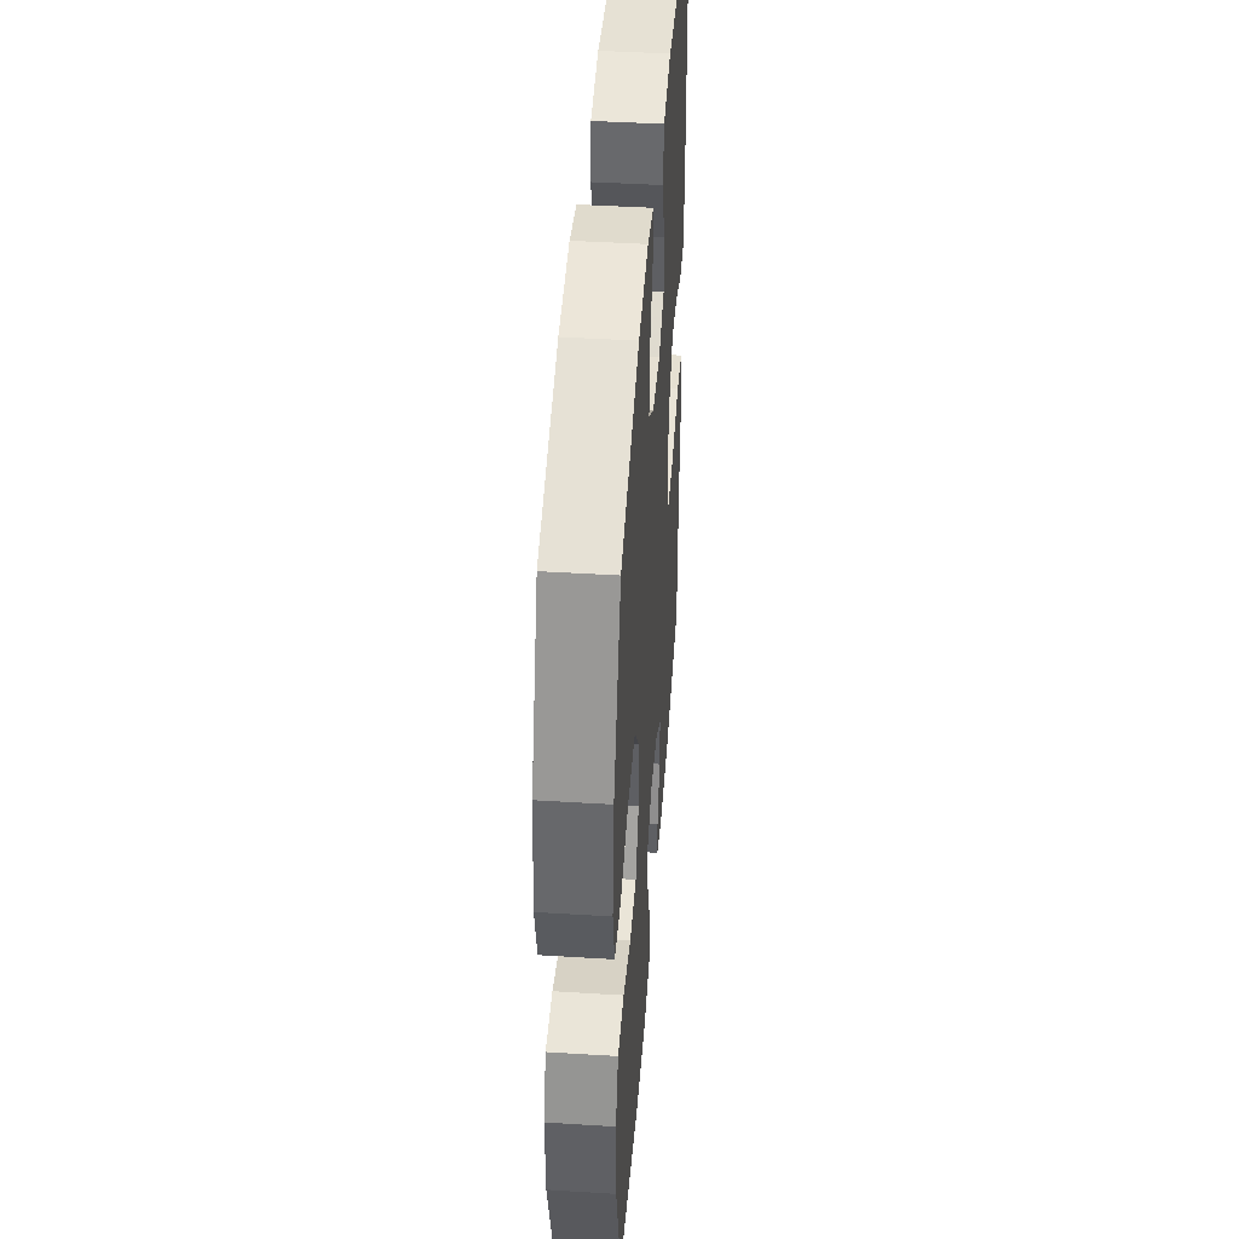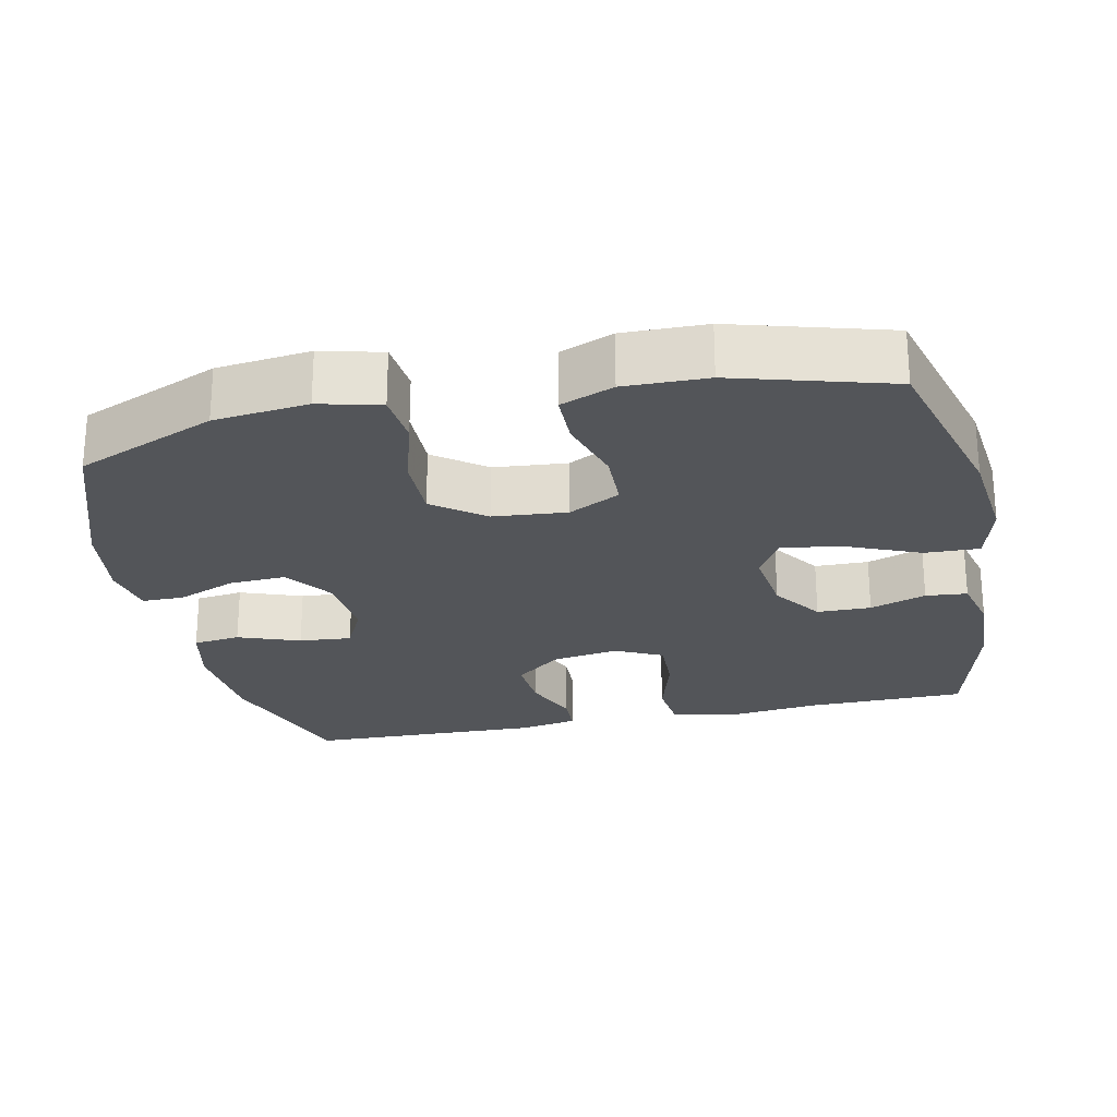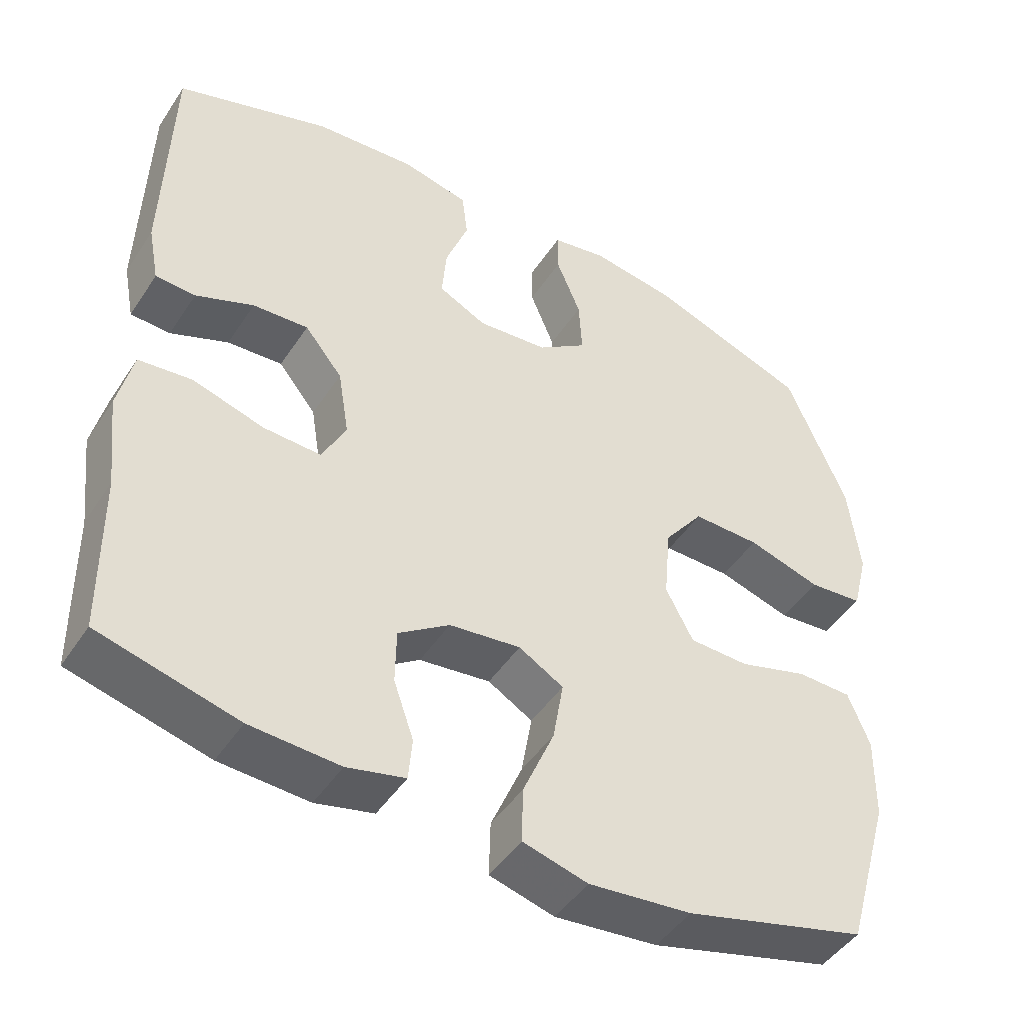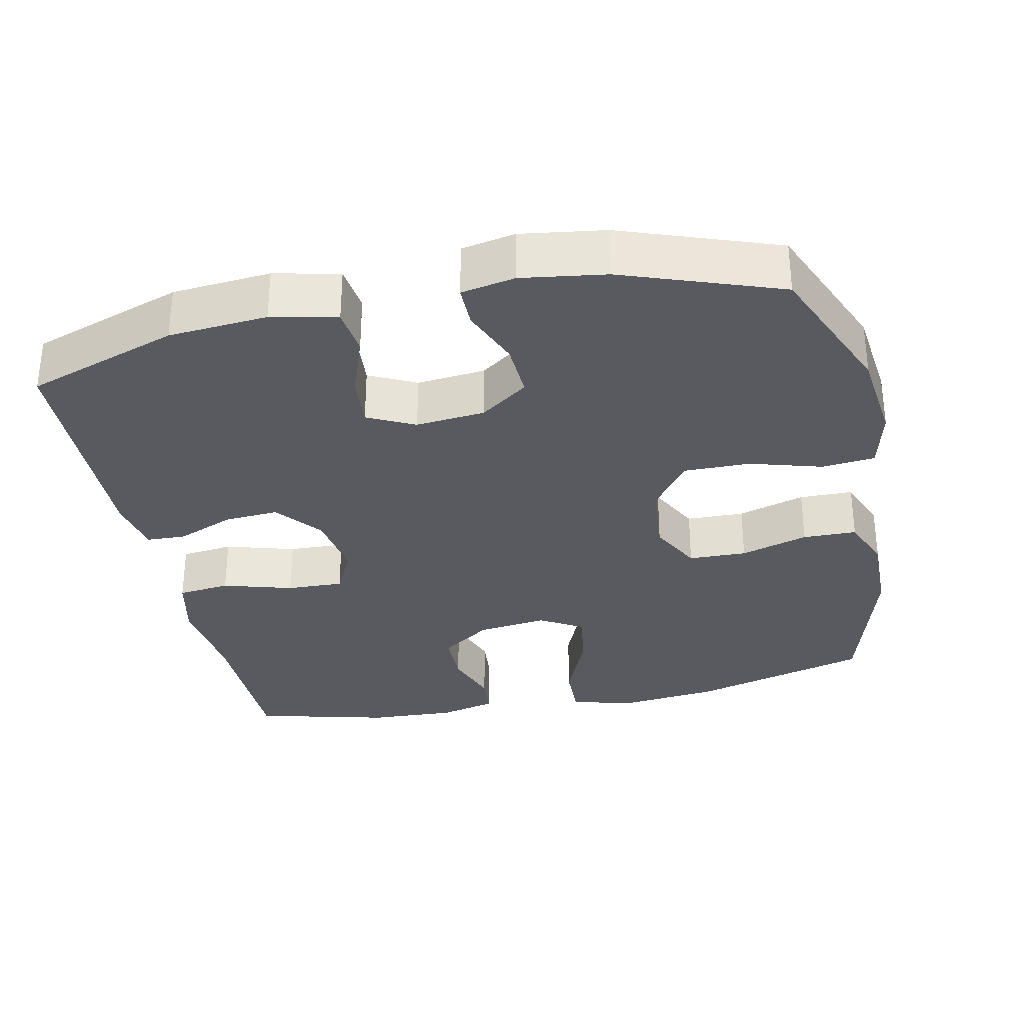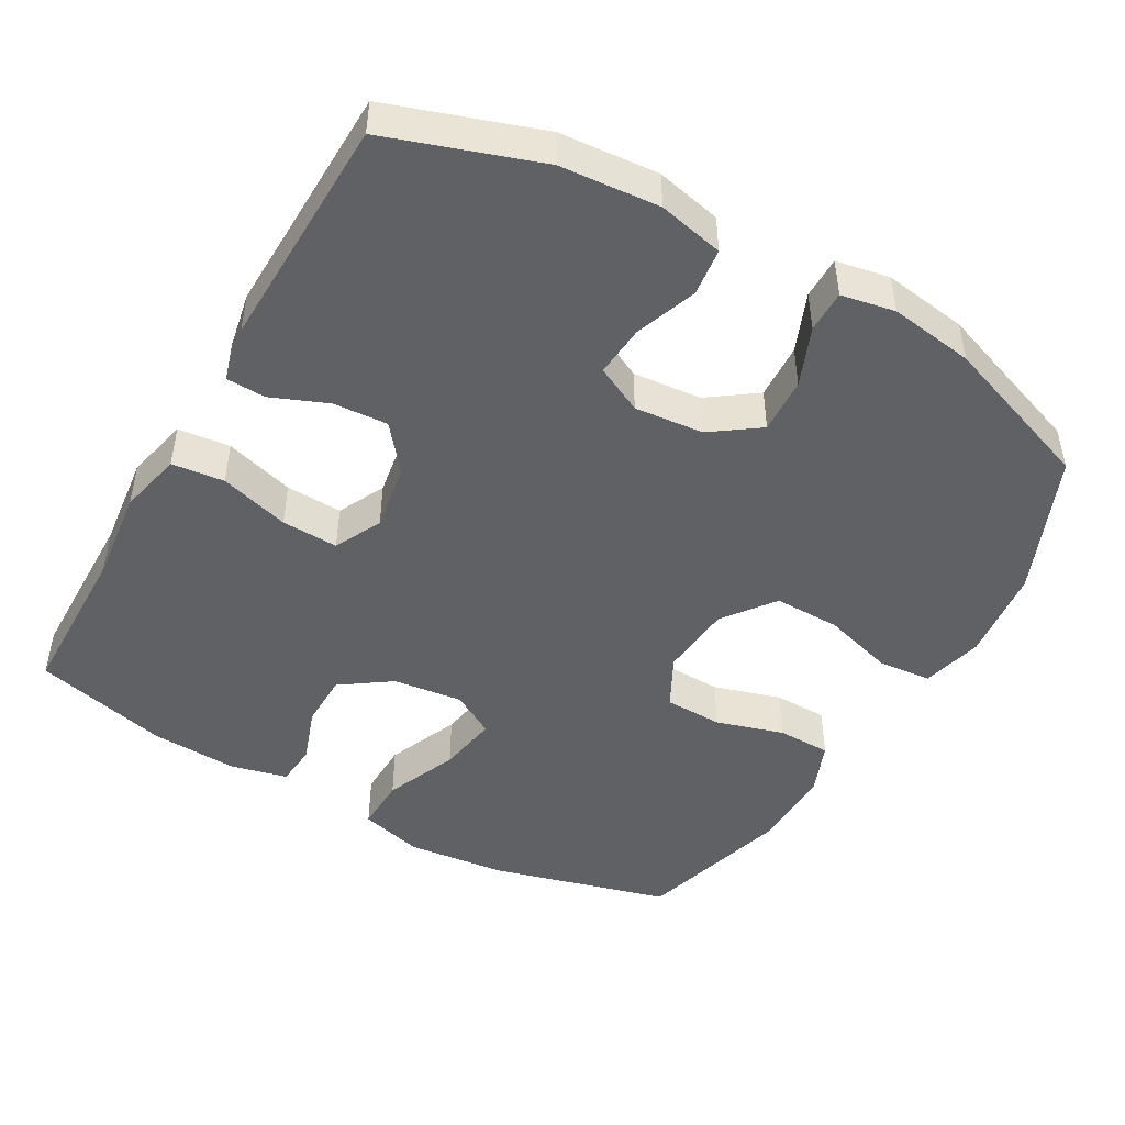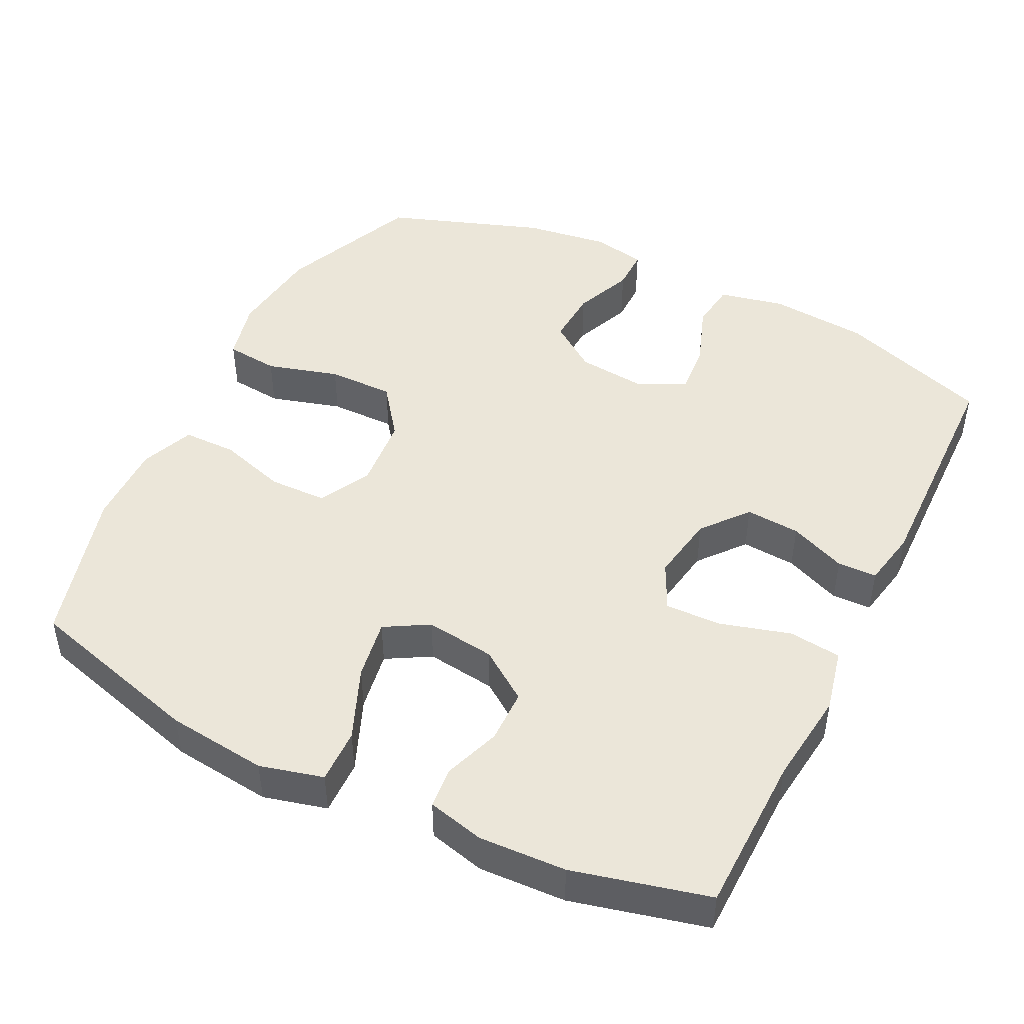
<metadata>
{"format":"obj","ext":"obj","renderer":"f3d","projection":"perspective","resolution":1024,"background":"white","views":[{"elev":43.8,"azim":94.2,"up":"+Z"},{"elev":-24.4,"azim":102.0,"up":"+Y"},{"elev":-46.7,"azim":-31.7,"up":"+Z"},{"elev":-31.9,"azim":12.0,"up":"+Y"},{"elev":-47.2,"azim":-29.7,"up":"+Y"},{"elev":46.7,"azim":-153.4,"up":"+Y"}]}
</metadata>
<code>
v 0.5 0.07 0.5
v 0.581 0.07 0.308
v 0.596 0.07 0.179
v 0.575 0.07 0.095
v 0.502 0.07 0.088
v 0.403 0.07 0.117
v 0.312 0.07 0.118
v 0.259 0.07 0.048
v 0.25 0.07 -0.053
v 0.287 0.07 -0.124
v 0.367 0.07 -0.126
v 0.46 0.07 -0.098
v 0.534 0.07 -0.099
v 0.563 0.07 -0.172
v 0.561 0.07 -0.286
v 0.5 0.07 -0.5
v 0.255 0.07 -0.567
v 0.117 0.07 -0.582
v 0.03 0.07 -0.559
v 0.032 0.07 -0.484
v 0.074 0.07 -0.384
v 0.088 0.07 -0.301
v 0.028 0.07 -0.266
v -0.068 0.07 -0.278
v -0.137 0.07 -0.326
v -0.138 0.07 -0.4
v -0.111 0.07 -0.477
v -0.116 0.07 -0.534
v -0.194 0.07 -0.553
v -0.314 0.07 -0.547
v -0.5 0.07 -0.5
v -0.503 0.07 -0.281
v -0.518 0.07 -0.152
v -0.498 0.07 -0.065
v -0.426 0.07 -0.057
v -0.33 0.07 -0.085
v -0.252 0.07 -0.088
v -0.22 0.07 -0.023
v -0.235 0.07 0.069
v -0.286 0.07 0.132
v -0.361 0.07 0.127
v -0.439 0.07 0.095
v -0.493 0.07 0.097
v -0.508 0.07 0.175
v -0.5 0.07 0.5
v -0.291 0.07 0.571
v -0.155 0.07 0.582
v -0.065 0.07 0.562
v -0.057 0.07 0.497
v -0.088 0.07 0.412
v -0.094 0.07 0.34
v -0.029 0.07 0.308
v 0.066 0.07 0.317
v 0.132 0.07 0.364
v 0.128 0.07 0.441
v 0.095 0.07 0.522
v 0.095 0.07 0.58
v 0.169 0.07 0.594
v 0.285 0.07 0.577
v 0.5 0 0.5
v 0.581 0 0.308
v 0.596 0 0.179
v 0.575 0 0.095
v 0.502 0 0.088
v 0.403 0 0.117
v 0.312 0 0.118
v 0.259 0 0.048
v 0.25 0 -0.053
v 0.287 0 -0.124
v 0.367 0 -0.126
v 0.46 0 -0.098
v 0.534 0 -0.099
v 0.563 0 -0.172
v 0.561 0 -0.286
v 0.5 0 -0.5
v 0.255 0 -0.567
v 0.117 0 -0.582
v 0.03 0 -0.559
v 0.032 0 -0.484
v 0.074 0 -0.384
v 0.088 0 -0.301
v 0.028 0 -0.266
v -0.068 0 -0.278
v -0.137 0 -0.326
v -0.138 0 -0.4
v -0.111 0 -0.477
v -0.116 0 -0.534
v -0.194 0 -0.553
v -0.314 0 -0.547
v -0.5 0 -0.5
v -0.503 0 -0.281
v -0.518 0 -0.152
v -0.498 0 -0.065
v -0.426 0 -0.057
v -0.33 0 -0.085
v -0.252 0 -0.088
v -0.22 0 -0.023
v -0.235 0 0.069
v -0.286 0 0.132
v -0.361 0 0.127
v -0.439 0 0.095
v -0.493 0 0.097
v -0.508 0 0.175
v -0.5 0 0.5
v -0.291 0 0.571
v -0.155 0 0.582
v -0.065 0 0.562
v -0.057 0 0.497
v -0.088 0 0.412
v -0.094 0 0.34
v -0.029 0 0.308
v 0.066 0 0.317
v 0.132 0 0.364
v 0.128 0 0.441
v 0.095 0 0.522
v 0.095 0 0.58
v 0.169 0 0.594
v 0.285 0 0.577
f 4 5 6
f 3 4 6
f 2 3 6
f 1 2 6
f 59 1 6
f 58 59 6
f 57 58 6
f 56 57 6
f 55 56 6
f 54 55 6 7
f 53 54 7 8
f 52 53 8 9
f 51 52 9 10
f 48 49 50
f 47 48 50
f 46 47 50
f 45 46 50
f 44 45 50
f 43 44 50
f 42 43 50
f 41 42 50
f 40 41 50 51
f 39 40 51 10
f 34 35 36
f 33 34 36
f 32 33 36
f 32 36 37
f 31 32 37
f 30 31 37
f 29 30 37
f 28 29 37
f 27 28 37
f 26 27 37
f 25 26 37 38
f 19 20 21
f 18 19 21
f 17 18 21
f 16 17 21
f 15 16 21
f 14 15 21
f 13 14 21
f 12 13 21
f 11 12 21
f 10 11 21 22
f 39 10 22 23
f 24 25 38 39
f 23 24 39
f 65 64 63
f 65 63 62
f 65 62 61
f 65 61 60
f 65 60 118
f 65 118 117
f 65 117 116
f 65 116 115
f 65 115 114
f 66 65 114 113
f 67 66 113 112
f 68 67 112 111
f 69 68 111 110
f 109 108 107
f 109 107 106
f 109 106 105
f 109 105 104
f 109 104 103
f 109 103 102
f 109 102 101
f 109 101 100
f 110 109 100 99
f 69 110 99 98
f 95 94 93
f 95 93 92
f 95 92 91
f 96 95 91
f 96 91 90
f 96 90 89
f 96 89 88
f 96 88 87
f 96 87 86
f 96 86 85
f 97 96 85 84
f 80 79 78
f 80 78 77
f 80 77 76
f 80 76 75
f 80 75 74
f 80 74 73
f 80 73 72
f 80 72 71
f 80 71 70
f 81 80 70 69
f 82 81 69 98
f 98 97 84 83
f 98 83 82
f 1 60 61 2
f 2 61 62 3
f 3 62 63 4
f 4 63 64 5
f 5 64 65 6
f 6 65 66 7
f 7 66 67 8
f 8 67 68 9
f 9 68 69 10
f 10 69 70 11
f 11 70 71 12
f 12 71 72 13
f 13 72 73 14
f 14 73 74 15
f 15 74 75 16
f 16 75 76 17
f 17 76 77 18
f 18 77 78 19
f 19 78 79 20
f 20 79 80 21
f 21 80 81 22
f 22 81 82 23
f 23 82 83 24
f 24 83 84 25
f 25 84 85 26
f 26 85 86 27
f 27 86 87 28
f 28 87 88 29
f 29 88 89 30
f 30 89 90 31
f 31 90 91 32
f 32 91 92 33
f 33 92 93 34
f 34 93 94 35
f 35 94 95 36
f 36 95 96 37
f 37 96 97 38
f 38 97 98 39
f 39 98 99 40
f 40 99 100 41
f 41 100 101 42
f 42 101 102 43
f 43 102 103 44
f 44 103 104 45
f 45 104 105 46
f 46 105 106 47
f 47 106 107 48
f 48 107 108 49
f 49 108 109 50
f 50 109 110 51
f 51 110 111 52
f 52 111 112 53
f 53 112 113 54
f 54 113 114 55
f 55 114 115 56
f 56 115 116 57
f 57 116 117 58
f 58 117 118 59
f 59 118 60 1

</code>
